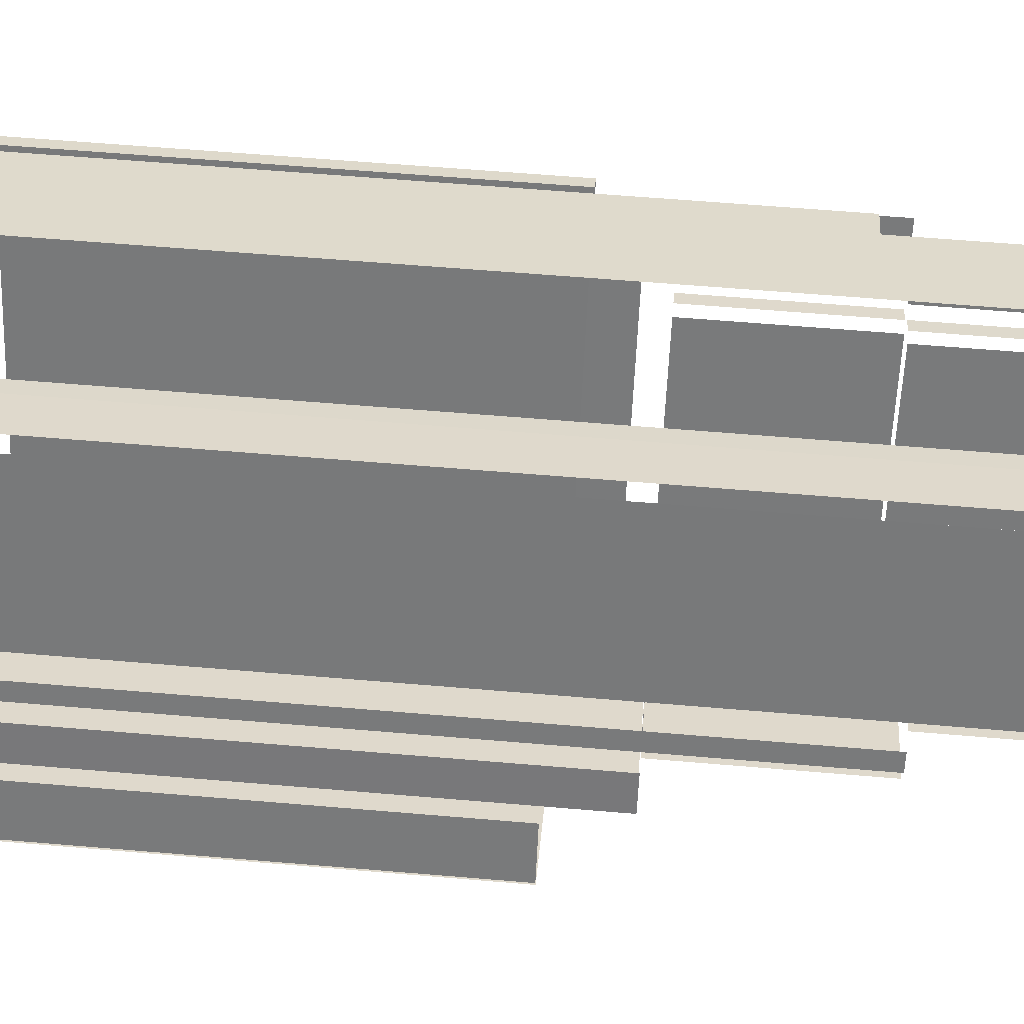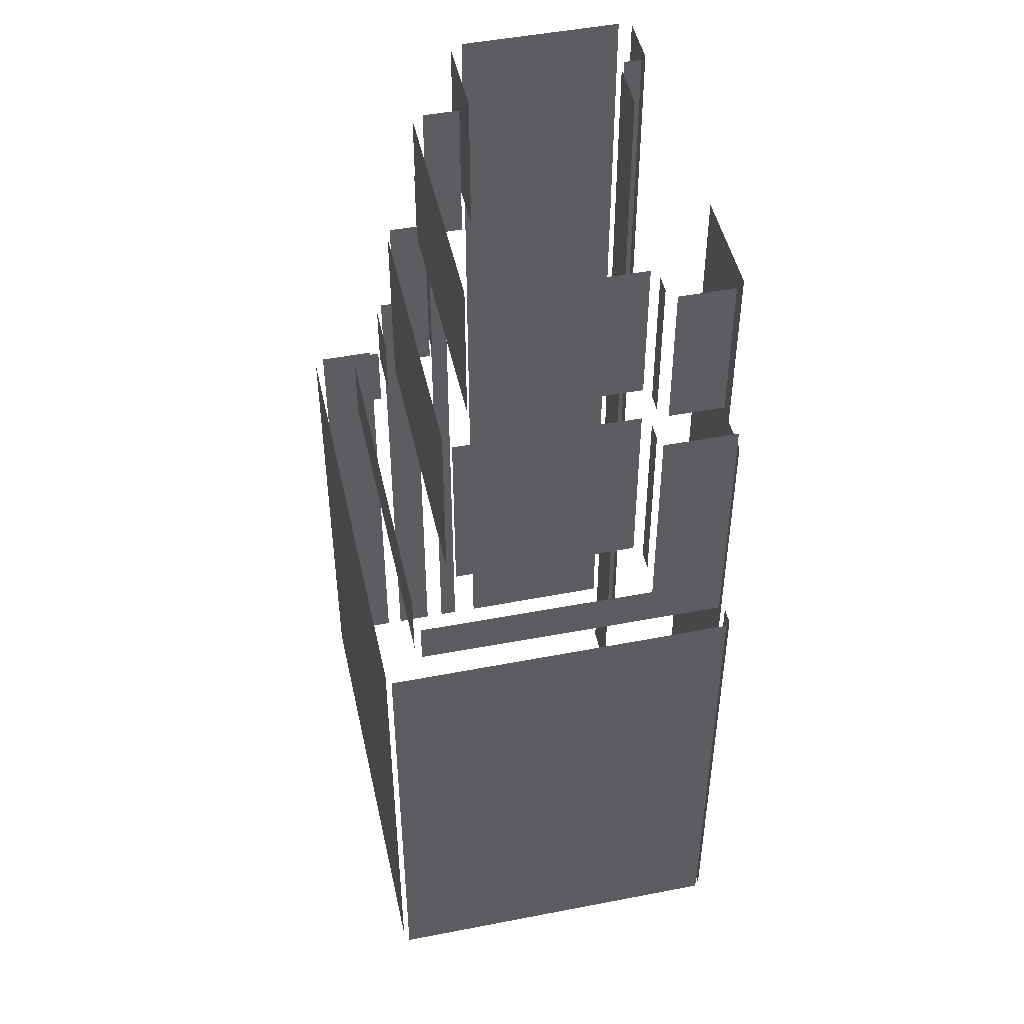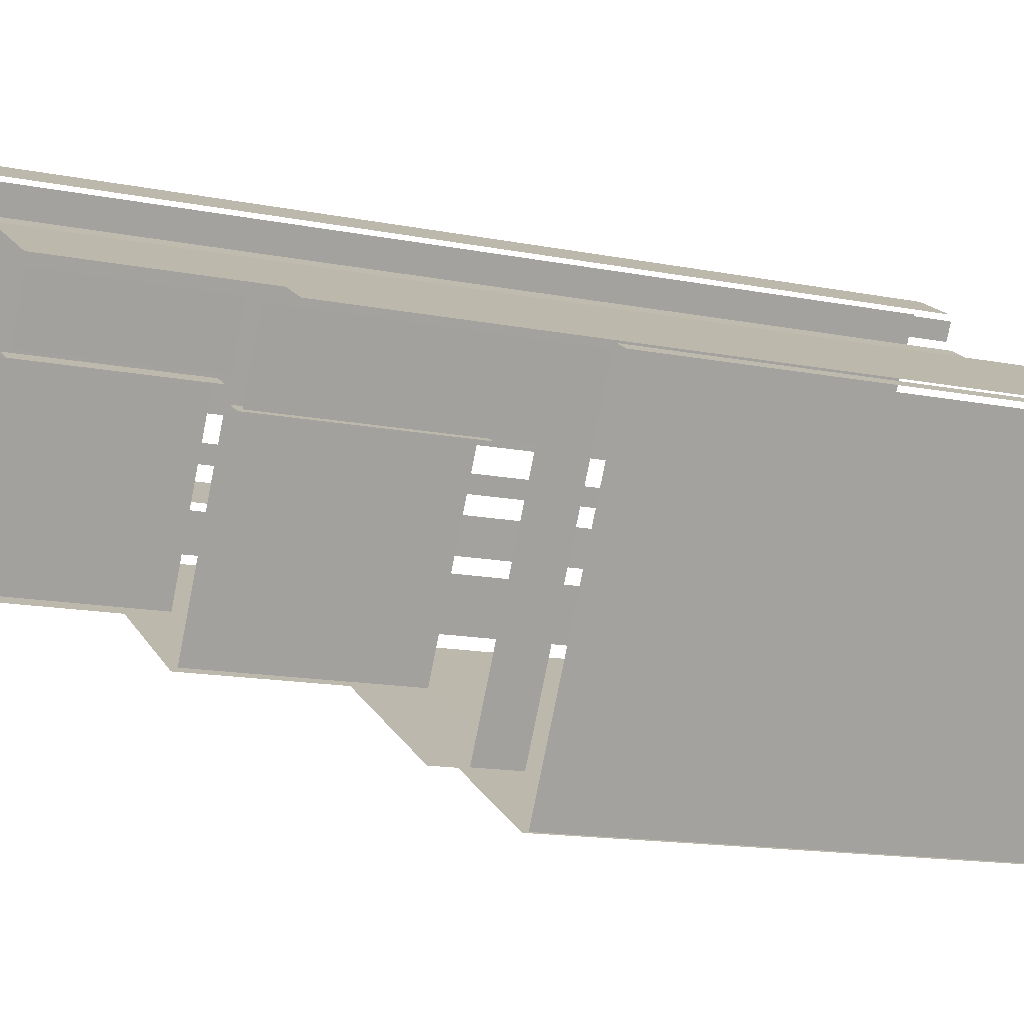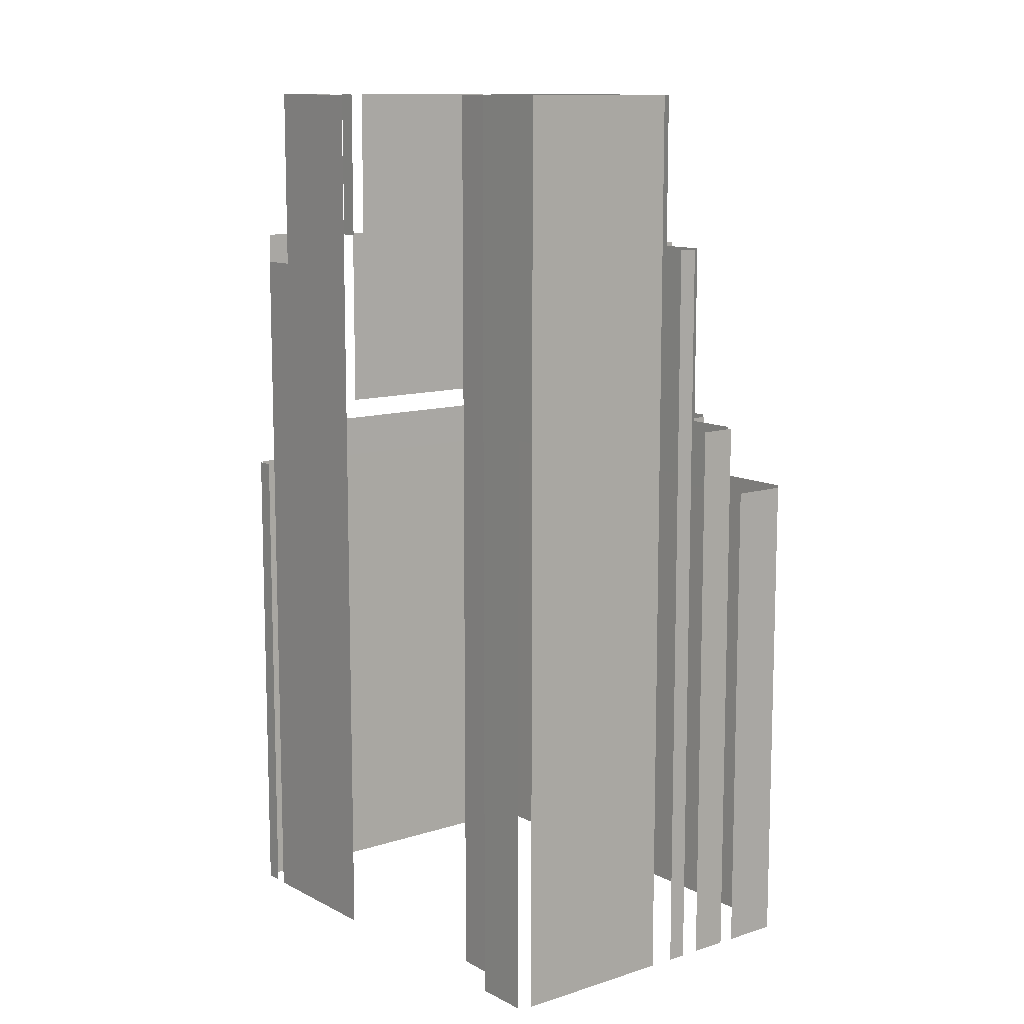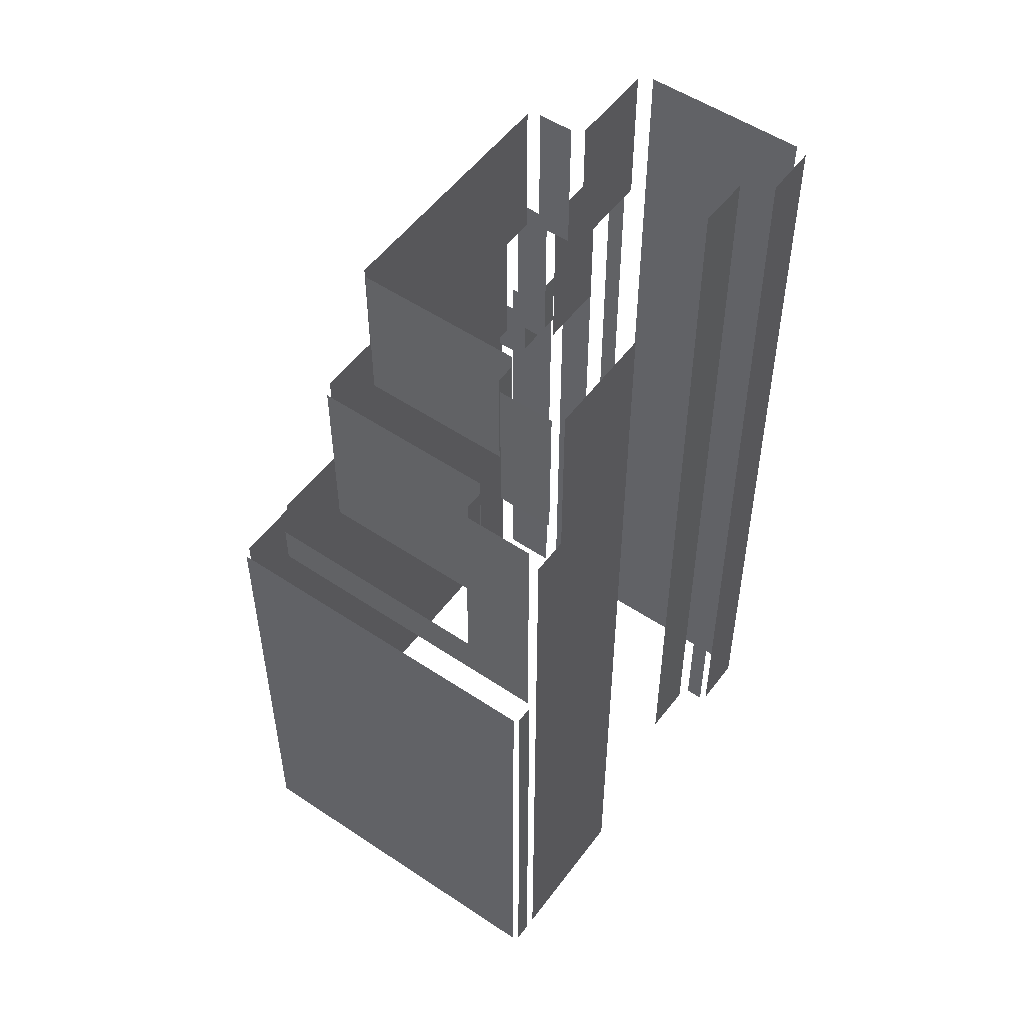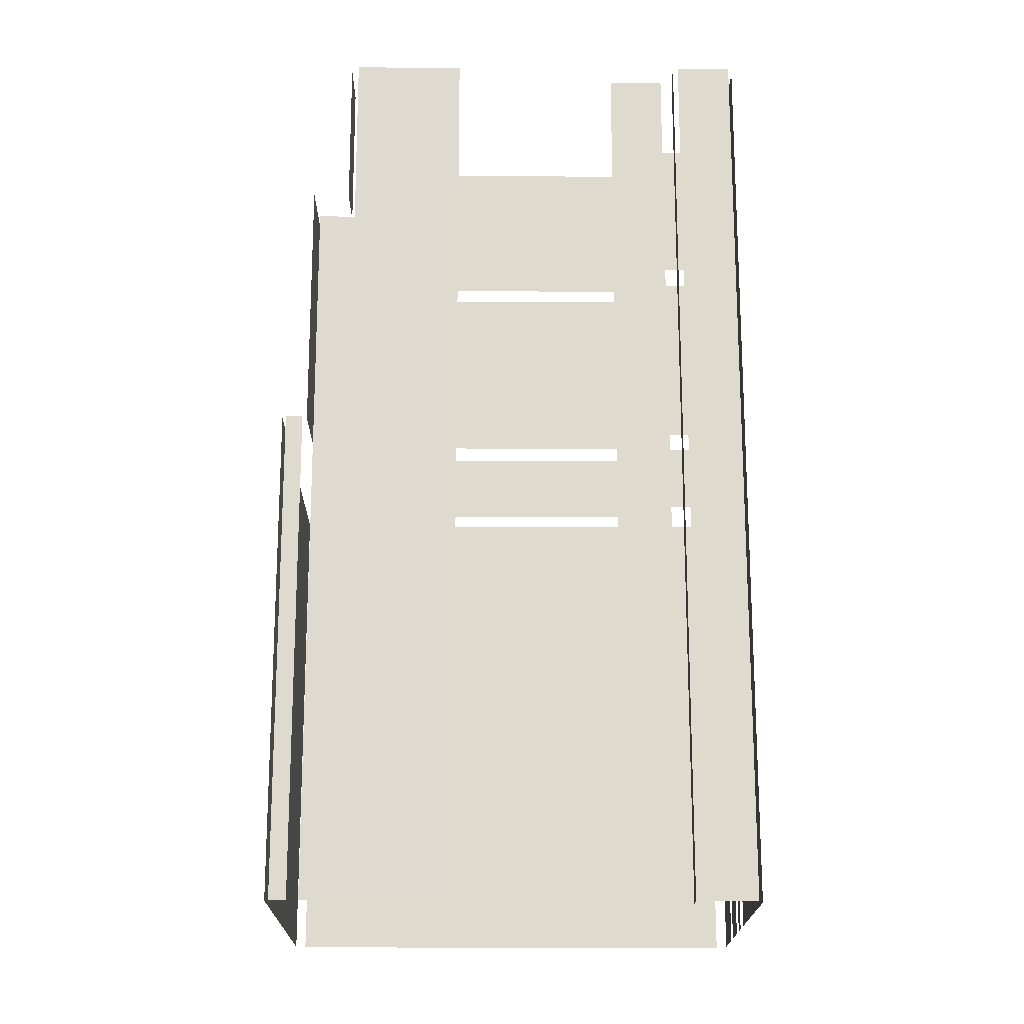
<metadata>
{"format":"obj","ext":"obj","renderer":"f3d","projection":"perspective","resolution":1024,"background":"white","views":[{"elev":60.3,"azim":-85.0,"up":"+Y"},{"elev":47.9,"azim":49.2,"up":"+Z"},{"elev":-14.2,"azim":66.1,"up":"+Y"},{"elev":11.3,"azim":-156.8,"up":"+Z"},{"elev":53.0,"azim":97.2,"up":"+Z"},{"elev":-18.8,"azim":151.0,"up":"+Z"}]}
</metadata>
<code>
o geometryt000010000010000110010110000110000110100000010110st82
v 1242 -157.2 188.2
v 1240 -161.3 188.2
v 1240 -161.3 230.6
v 1242 -157.2 230.6
v 1240 -162.4 230.6
v 1240 -162.4 188.2
v 1275 -181.1 188.2
v 1275 -181.1 230.6
v 1244 -153.2 236.6
v 1244 -153.2 188.2
v 1243 -156 188.2
v 1243 -156 236.6
v 1243 -156.9 230.6
v 1247 -159.2 230.6
v 1247 -159.2 236.6
v 1243 -156.9 236.6
v 1246 -150.4 252.6
v 1246 -150.4 188.2
v 1245 -151.8 188.2
v 1245 -151.8 252.6
v 1245 -153.1 236.6
v 1250 -155.6 236.6
v 1245 -153.1 252.6
v 1251 -156.1 252.6
v 1251 -156.1 236.6
v 1253 -136.1 265.6
v 1253 -136.1 188.2
v 1247 -148.5 188.2
v 1247 -148.5 265.6
v 1247 -149.8 252.6
v 1253 -153.1 252.6
v 1247 -149.8 265.6
v 1254 -153.6 265.6
v 1254 -153.6 252.6
v 1248 -163 230.6
v 1271 -175.9 230.6
v 1248 -163 236.6
v 1274 -177.3 236.6
v 1274 -177.3 230.6
v 1248 -160.4 236.6
v 1248 -160.4 230.6
v 1247 -161.7 230.6
v 1247 -161.7 236.6
v 1251 -156.9 236.6
v 1250 -159.1 236.6
v 1251 -156.9 252.6
v 1250 -159.6 252.6
v 1250 -159.6 236.6
v 1250 -160.5 236.6
v 1268 -169.8 236.6
v 1250 -160.5 252.6
v 1273 -172.5 252.6
v 1273 -172.5 236.6
v 1254 -154.7 265.6
v 1254 -154.7 252.6
v 1252 -157.5 252.6
v 1252 -157.5 265.6
v 1252 -158.5 265.6
v 1252 -158.5 252.6
v 1269 -167.5 252.6
v 1272 -169 265.6
v 1272 -169 252.6
v 1258 -137.6 265.6
v 1258 -137.6 188.2
v 1254 -135.3 188.2
v 1254 -135.3 265.6
v 1258 -139.6 265.6
v 1258 -139.6 188.2
v 1259 -138.2 188.2
v 1259 -138.2 265.6
v 1263 -142.8 188.2
v 1258 -140.5 188.2
v 1258 -140.5 265.6
v 1263 -142.8 265.6
v 1272 -168.8 265.6
v 1272 -168.8 252.6
v 1278 -158.2 252.6
v 1279 -156.4 265.6
v 1279 -156.4 252.6
v 1274 -172.5 252.6
v 1274 -172.5 236.6
v 1280 -161.9 236.6
v 1281 -158.7 252.6
v 1281 -158.7 236.6
v 1275 -177.4 234.2
v 1275 -177.4 230.6
v 1283 -162 230.6
v 1285 -159.5 234.2
v 1285 -159.8 230.6
v 1287 -155.7 230.6
v 1288 -154 230.6
v 1288 -154 252.6
v 1285 -159.5 252.6
v 1275 -181.2 188.2
v 1290 -155 188.2
v 1290 -155 230.6
v 1275 -181.2 230.6
v 1285 -151.8 250.1
v 1287 -153.3 188.2
v 1276 -147.3 188.2
v 1287 -153.3 250.1
v 1276 -147.3 265.6
v 1285 -151.8 265.6
v 1280 -156.4 252.6
v 1281 -157.1 252.6
v 1281 -157.1 265.6
v 1280 -156.4 265.6
v 1282 -158.6 252.6
v 1282 -158.6 236.6
v 1284 -159.4 236.6
v 1284 -159.4 252.6
v 1283 -156.9 265.6
v 1283 -156.9 252.6
v 1285 -153 252.6
v 1285 -152.8 265.6
v 1285 -152.8 252.6
v 1290 -154.5 230.6
v 1290 -154.5 188.2
v 1288 -153.8 188.2
v 1288 -153.8 230.6
f 1 2 3
f 4 1 3
f 5 6 7
f 5 7 8
f 9 10 11
f 9 11 12
f 13 14 15
f 16 13 15
f 17 18 19
f 17 19 20
f 21 22 23
f 24 22 25
f 23 22 24
f 26 27 28
f 26 28 29
f 30 31 32
f 33 31 34
f 32 31 33
f 35 36 37
f 38 36 39
f 37 36 38
f 40 41 42
f 40 42 43
f 44 45 46
f 47 45 48
f 46 45 47
f 54 55 56
f 54 56 57
f 58 59 60
f 61 60 62
f 61 58 60
f 63 64 65
f 63 65 66
f 67 68 69
f 67 69 70
f 71 72 73
f 74 71 73
f 75 76 77
f 78 77 79
f 78 75 77
f 80 81 82
f 83 82 84
f 85 86 87
f 88 87 89
f 88 85 87
f 90 88 89
f 90 91 88
f 92 88 91
f 88 92 93
f 94 95 96
f 97 94 96
f 98 99 100
f 101 99 98
f 102 98 100
f 103 98 102
f 104 105 106
f 107 104 106
f 108 109 110
f 108 110 111
f 112 113 114
f 115 114 116
f 115 112 114
f 117 118 119
f 117 119 120
f 49 50 51
f 52 50 53
f 51 50 52
f 83 80 82

</code>
